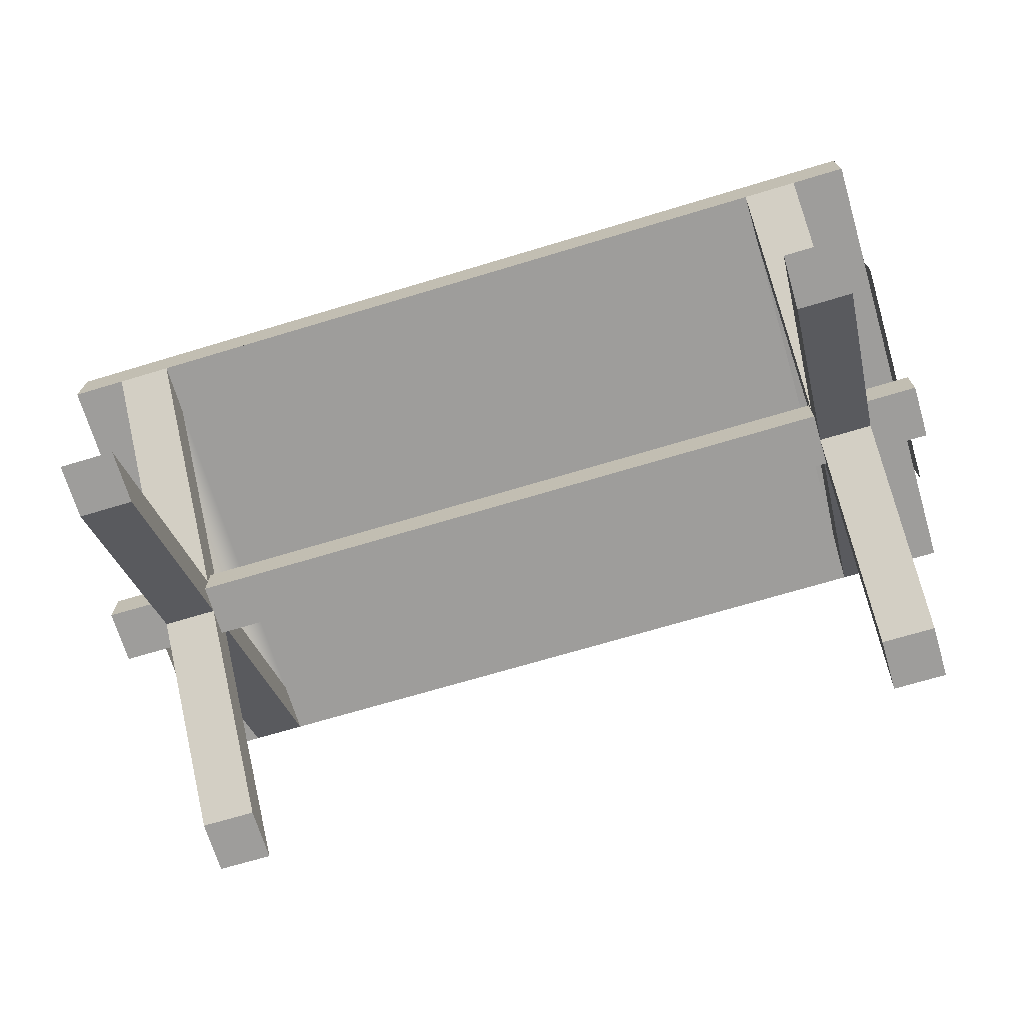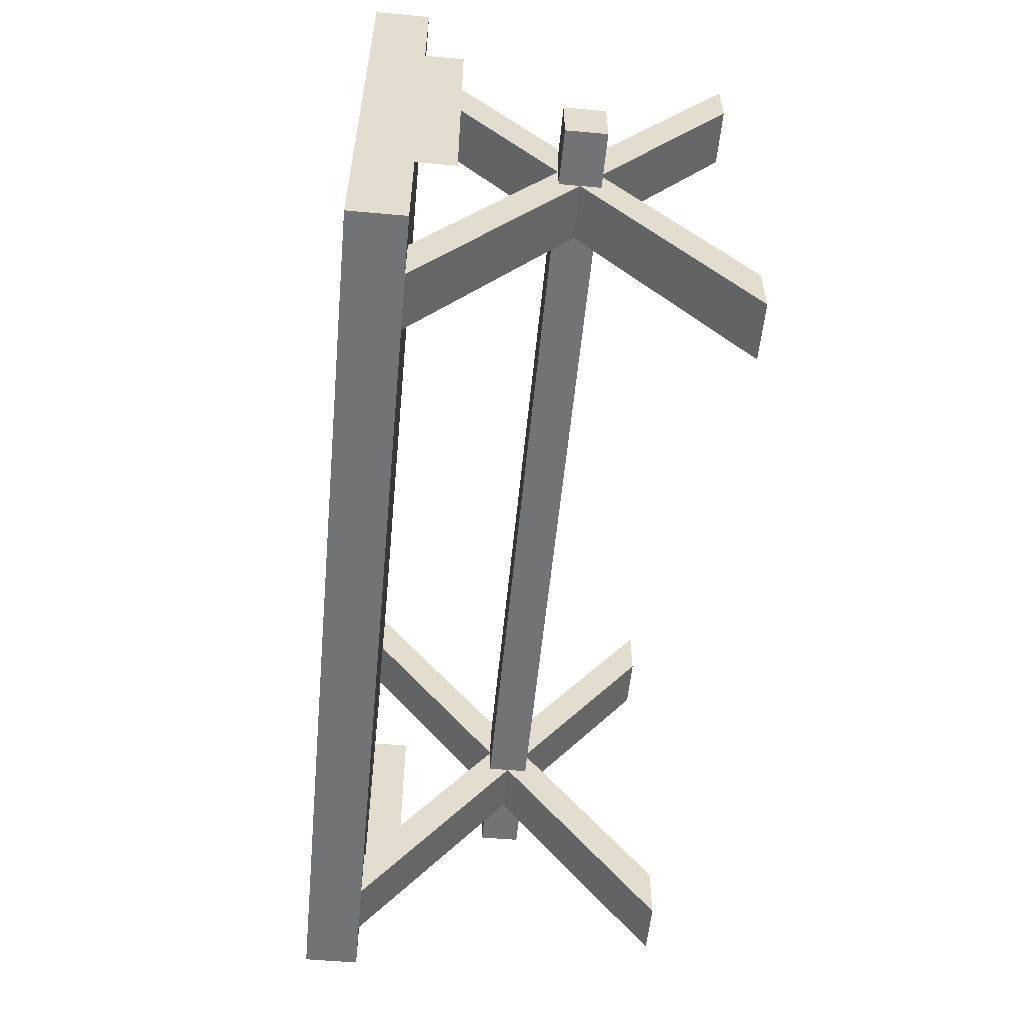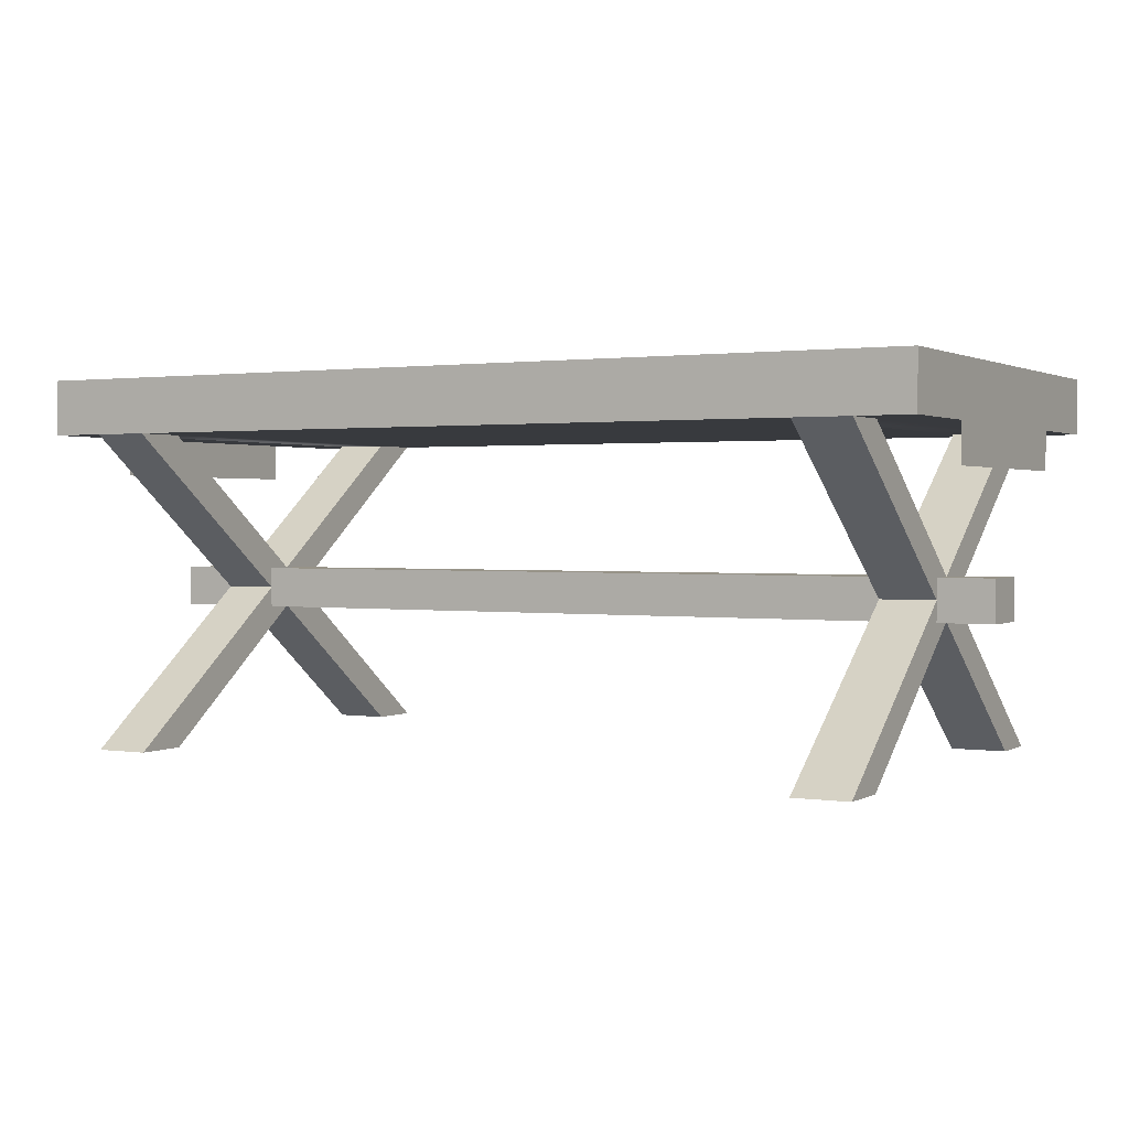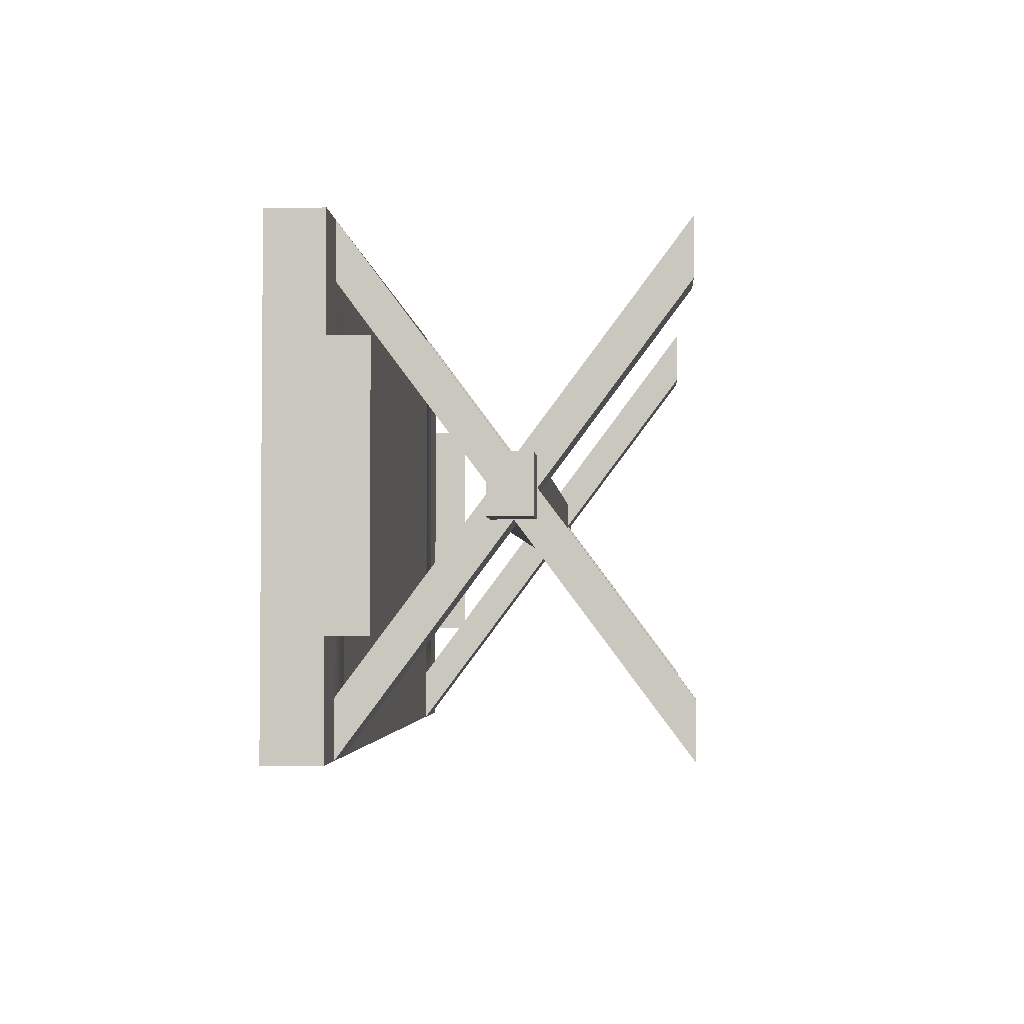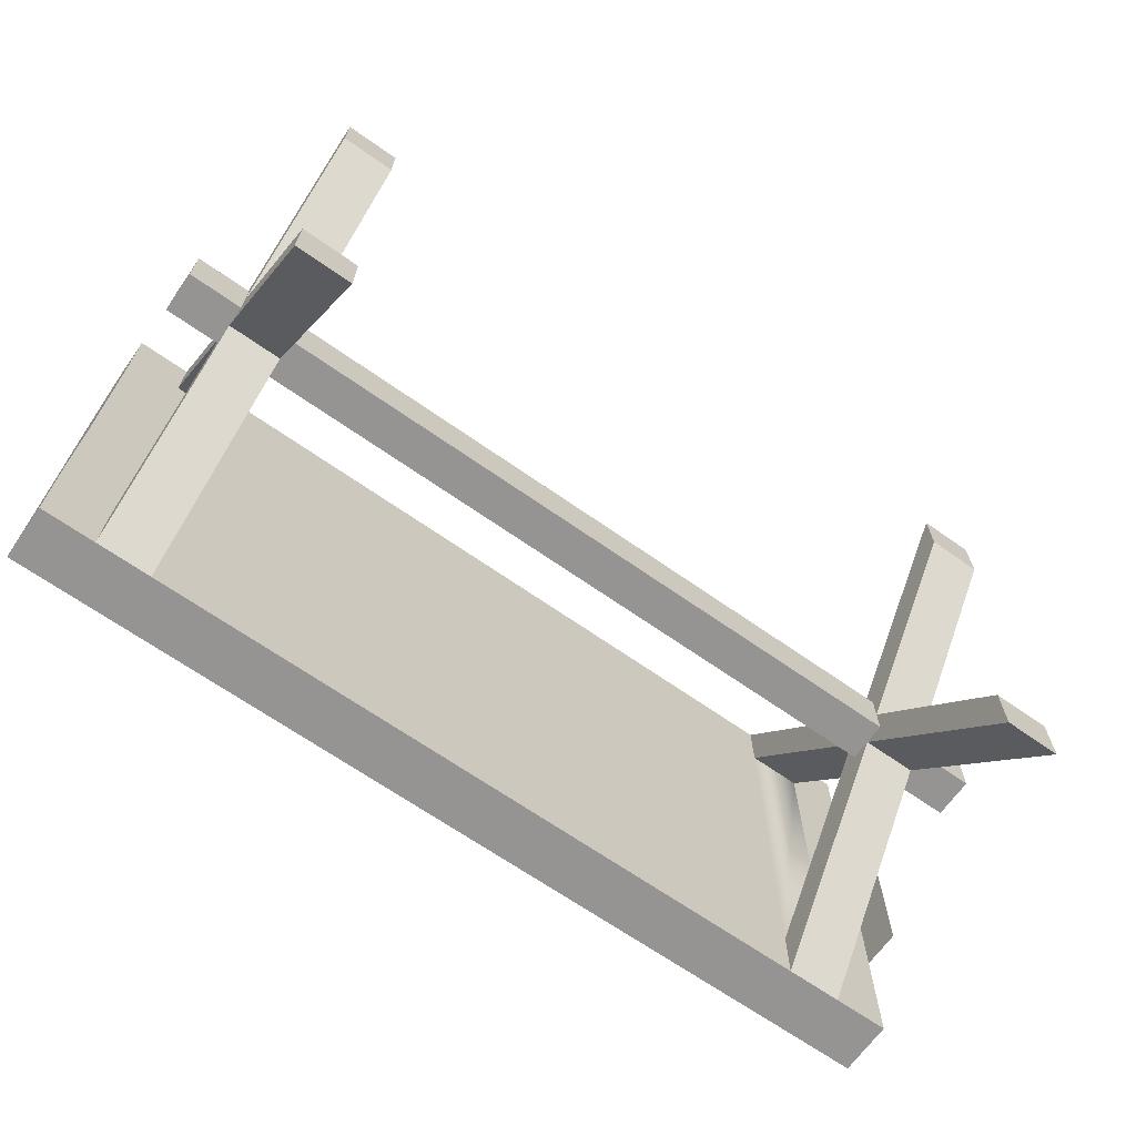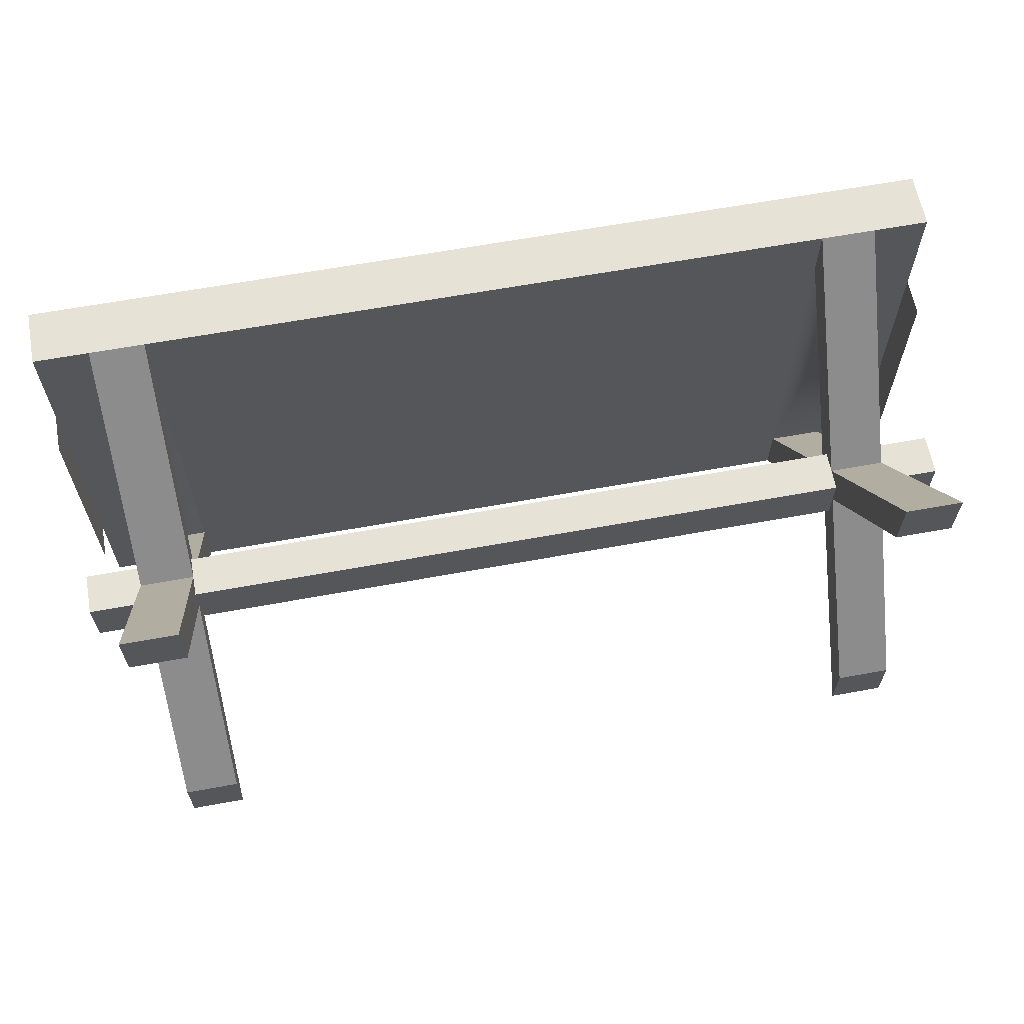
<metadata>
{"format":"obj","ext":"obj","renderer":"f3d","projection":"perspective","resolution":1024,"background":"white","views":[{"elev":-70.4,"azim":-163.3,"up":"+Y"},{"elev":-55.8,"azim":-95.4,"up":"+Z"},{"elev":1.3,"azim":-151.2,"up":"+Y"},{"elev":-3.0,"azim":-86.3,"up":"+Z"},{"elev":-67.2,"azim":-35.2,"up":"+Z"},{"elev":63.4,"azim":-10.5,"up":"+Z"}]}
</metadata>
<code>
o tableCrossCloth
v -5.992 -0 3.166
v -5.992 1.029 1.789
v -5.992 1.029 1.996
v -5.992 1.183 1.996
v -5.992 -0 3.579
v -5.992 -0 0.4126
v -5.992 1.029 1.583
v -5.992 1.183 1.583
v -5.992 0 0
v -5.992 2.367 0
v -5.992 2.367 0.4126
v -5.992 1.338 1.583
v -5.992 1.338 1.789
v -5.992 1.338 1.996
v -5.992 2.367 3.166
v -5.992 2.367 3.579
v -6.404 2.367 0.4126
v -6.404 2.367 0
v -6.404 1.183 1.583
v -6.404 1.338 1.583
v -6.404 1.338 1.789
v -6.404 0 0
v -6.404 -0 0.4126
v -6.404 1.029 1.583
v -6.404 1.029 1.789
v -6.404 1.029 1.996
v -6.404 -0 3.166
v -6.404 1.183 1.996
v -6.404 -0 3.579
v -6.404 2.367 3.166
v -6.404 1.338 1.996
v -6.404 2.367 3.579
v -6.817 1.338 1.996
v -6.817 1.338 1.583
v -0.8252 1.183 1.583
v -0.4126 1.183 1.583
v -0.4126 0 0
v -0.8252 -0 0
v -0.4126 2.367 0
v -0.4126 2.367 0.4126
v -0.4126 1.338 1.583
v -0.4126 1.338 1.789
v -0.4126 -0 0.4126
v -0.4126 1.029 1.583
v -0.4126 1.029 1.789
v -0.4126 1.029 1.996
v -0.4126 -0 3.166
v -0.4126 -0 3.579
v -0.4126 1.183 1.996
v -0.4126 1.338 1.996
v -0.4126 2.367 3.166
v -0.4126 2.367 3.579
v -0.8252 -0 3.166
v -0.8252 1.029 1.789
v -6.817 2.367 0
v -6.817 2.779 0
v -0 2.779 0
v -0 2.367 0
v -0.8252 2.367 0
v -0.8252 -0 3.579
v -0.8252 -0 0.4126
v -0.8252 2.367 3.579
v -0.8252 1.183 1.996
v -0 1.029 1.583
v -0 1.338 1.583
v -0 1.338 1.996
v -0 1.029 1.996
v -6.817 2.367 3.579
v -6.817 2.367 3.166
v -6.817 2.367 0.8267
v -6.817 2.367 2.752
v -6.817 2.367 0.4126
v -0.8252 2.367 0.4126
v -0.8252 2.367 3.166
v -0 2.367 3.579
v -0 2.367 2.752
v -0 2.367 0.8267
v -0.8252 1.338 1.996
v -0.8252 1.338 1.789
v -0.8252 1.029 1.996
v -0.8252 1.338 1.583
v -0.8252 1.029 1.583
v -6.817 2.779 2.752
v -6.817 2.779 3.579
v 0 2.779 3.579
v -6.817 1.029 1.583
v -6.817 1.029 1.996
v -0 2.779 0.8267
v -6.817 2.779 0.8267
v -0 2.779 2.752
v -0 2.077 0.8267
v -0 2.077 2.752
v -6.817 2.077 2.752
v -6.817 2.077 0.8267
f 1 2 3
f 3 4 1
f 4 5 1
f 6 7 2
f 8 7 6
f 6 9 8
f 8 10 11
f 11 12 8
f 12 11 13
f 14 13 15
f 15 4 14
f 15 16 4
f 17 18 19
f 19 20 17
f 17 20 21
f 19 22 23
f 23 24 19
f 24 23 25
f 26 25 27
f 27 28 26
f 27 29 28
f 30 21 31
f 31 28 30
f 28 32 30
f 1 5 29
f 29 27 1
f 9 6 23
f 23 22 9
f 10 8 19
f 19 18 10
f 19 8 9
f 9 22 19
f 30 15 13
f 13 21 30
f 2 1 27
f 27 25 2
f 21 13 11
f 11 17 21
f 6 2 25
f 25 23 6
f 33 31 21
f 21 20 33
f 20 34 33
f 35 36 37
f 37 38 35
f 36 39 40
f 40 41 36
f 40 42 41
f 43 37 36
f 36 44 43
f 44 45 43
f 45 46 47
f 48 47 46
f 46 49 48
f 50 42 51
f 52 49 50
f 50 51 52
f 45 47 53
f 53 54 45
f 18 55 56
f 56 10 18
f 10 56 57
f 10 57 58
f 10 58 39
f 39 59 10
f 47 48 60
f 60 53 47
f 43 45 54
f 54 61 43
f 49 52 62
f 62 63 49
f 64 65 66
f 66 67 64
f 59 39 36
f 36 35 59
f 37 43 61
f 61 38 37
f 30 32 68
f 68 17 30
f 68 18 17
f 68 69 18
f 69 70 18
f 70 55 18
f 69 71 70
f 70 72 55
f 30 17 11
f 11 15 30
f 15 11 10
f 15 10 59
f 16 15 59
f 16 59 73
f 16 73 74
f 74 62 16
f 51 74 73
f 51 73 40
f 52 51 40
f 40 75 52
f 75 40 39
f 76 75 39
f 77 76 39
f 39 58 77
f 78 63 62
f 62 74 78
f 79 78 74
f 79 63 78
f 80 63 79
f 60 63 80
f 80 53 60
f 80 54 53
f 54 80 79
f 54 79 81
f 81 79 73
f 35 81 73
f 73 59 35
f 82 54 81
f 61 82 35
f 61 54 82
f 35 38 61
f 81 35 82
f 83 71 69
f 69 84 83
f 69 68 84
f 52 75 85
f 85 62 52
f 85 16 62
f 85 32 16
f 85 68 32
f 85 84 68
f 74 51 42
f 42 79 74
f 42 40 73
f 73 79 42
f 34 86 87
f 87 33 34
f 60 48 49
f 49 63 60
f 64 44 36
f 36 65 64
f 36 41 65
f 82 7 8
f 8 35 82
f 8 81 35
f 8 12 81
f 49 46 67
f 67 66 49
f 66 50 49
f 4 3 80
f 80 63 4
f 63 78 4
f 78 14 4
f 33 87 26
f 26 28 33
f 28 31 33
f 24 86 34
f 34 19 24
f 34 20 19
f 50 66 65
f 65 41 50
f 41 42 50
f 64 67 46
f 46 44 64
f 46 45 44
f 54 80 3
f 3 82 54
f 3 2 82
f 2 7 82
f 14 78 79
f 79 81 14
f 81 12 14
f 12 13 14
f 25 26 87
f 87 24 25
f 87 86 24
f 4 16 32
f 32 28 4
f 29 5 4
f 4 28 29
f 88 57 56
f 56 89 88
f 76 90 85
f 85 75 76
f 84 85 90
f 90 83 84
f 77 58 57
f 57 88 77
f 89 56 55
f 55 72 89
f 72 70 89
f 83 90 88
f 88 89 83
f 77 88 90
f 90 76 77
f 91 77 76
f 76 92 91
f 89 70 71
f 71 83 89
f 93 94 70
f 70 71 93

</code>
